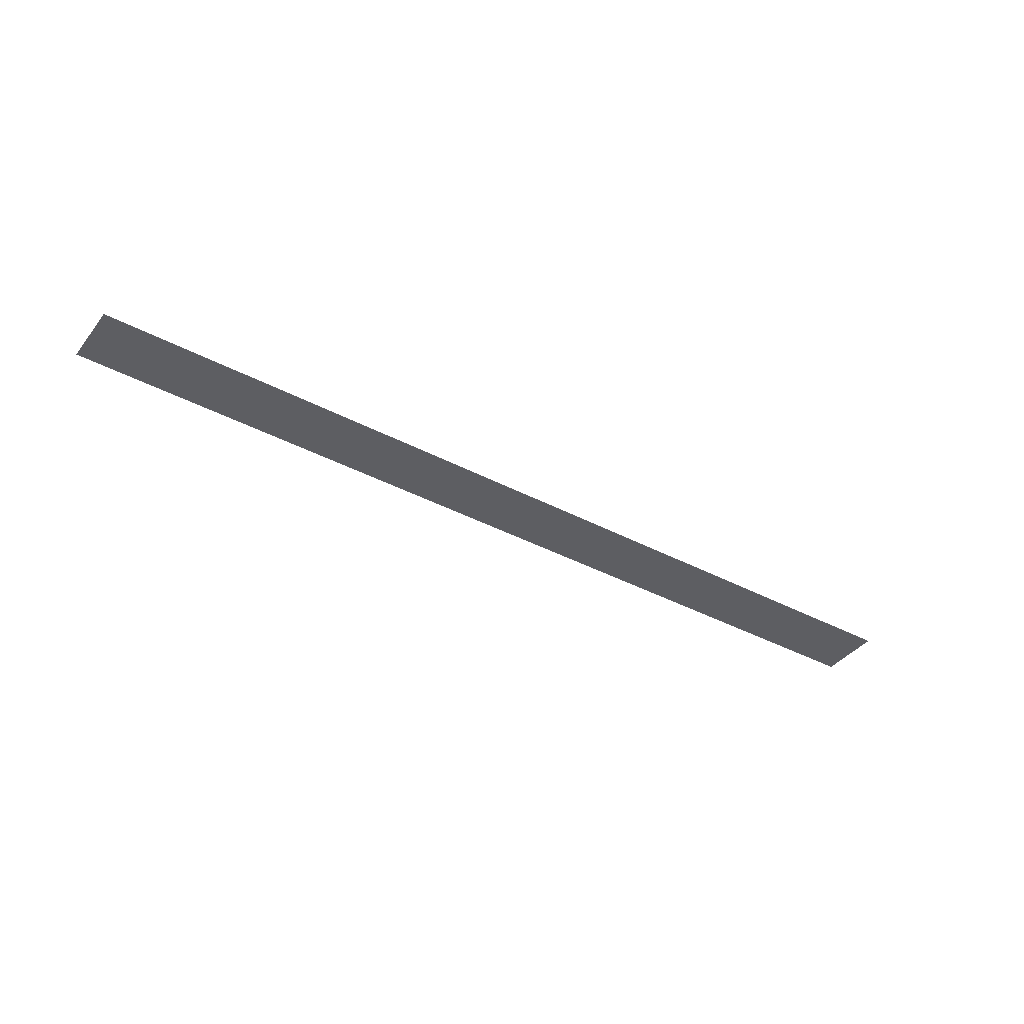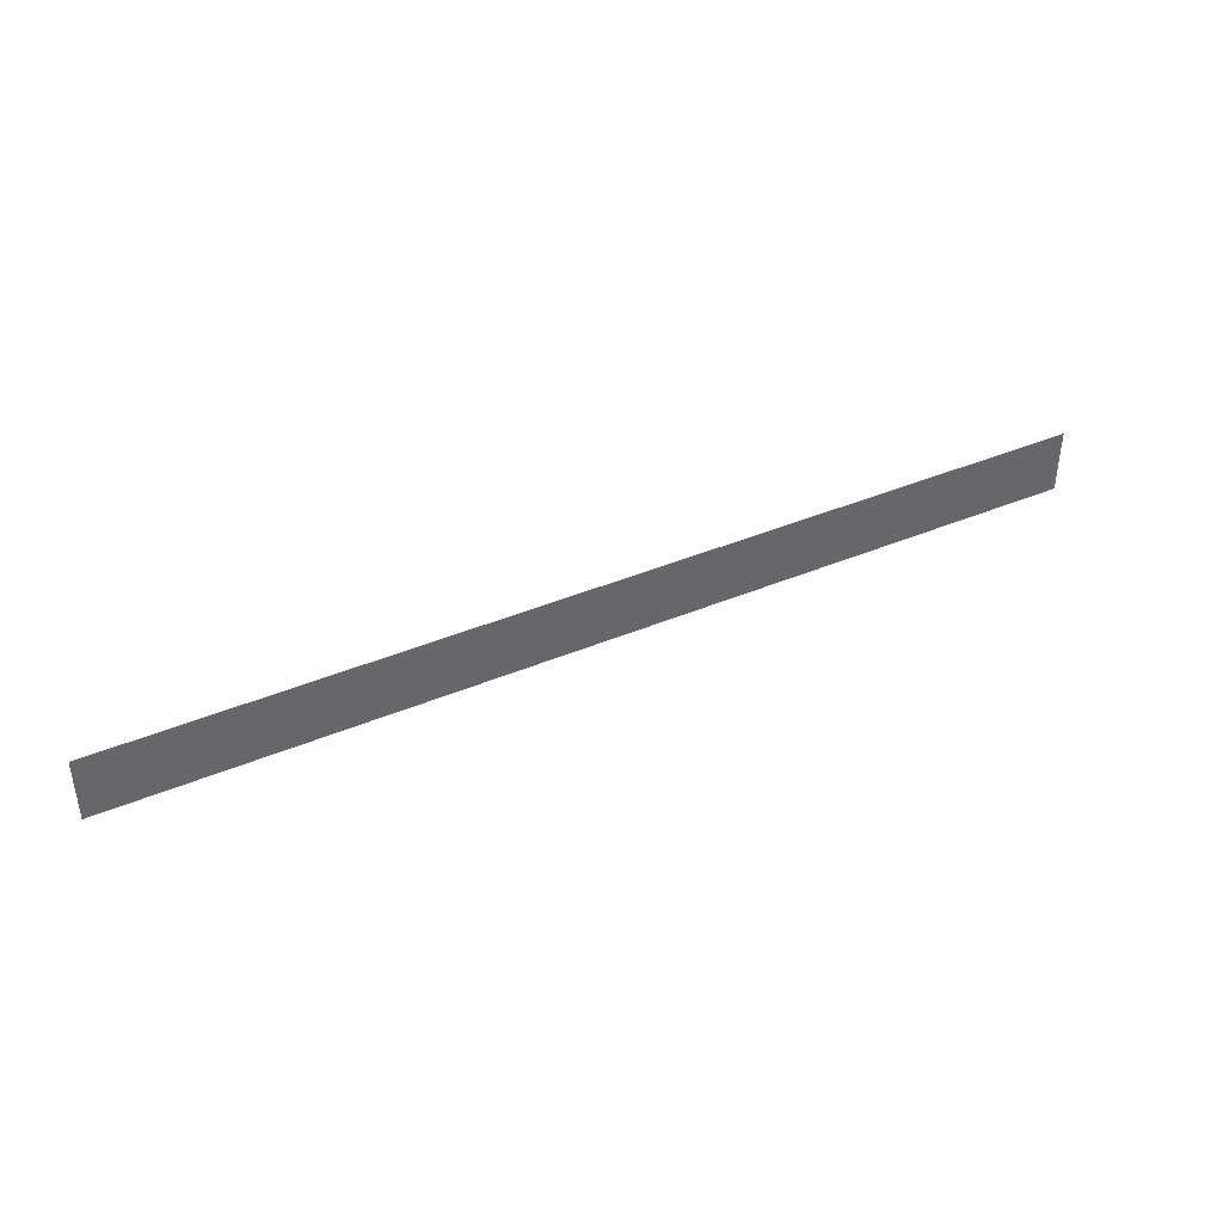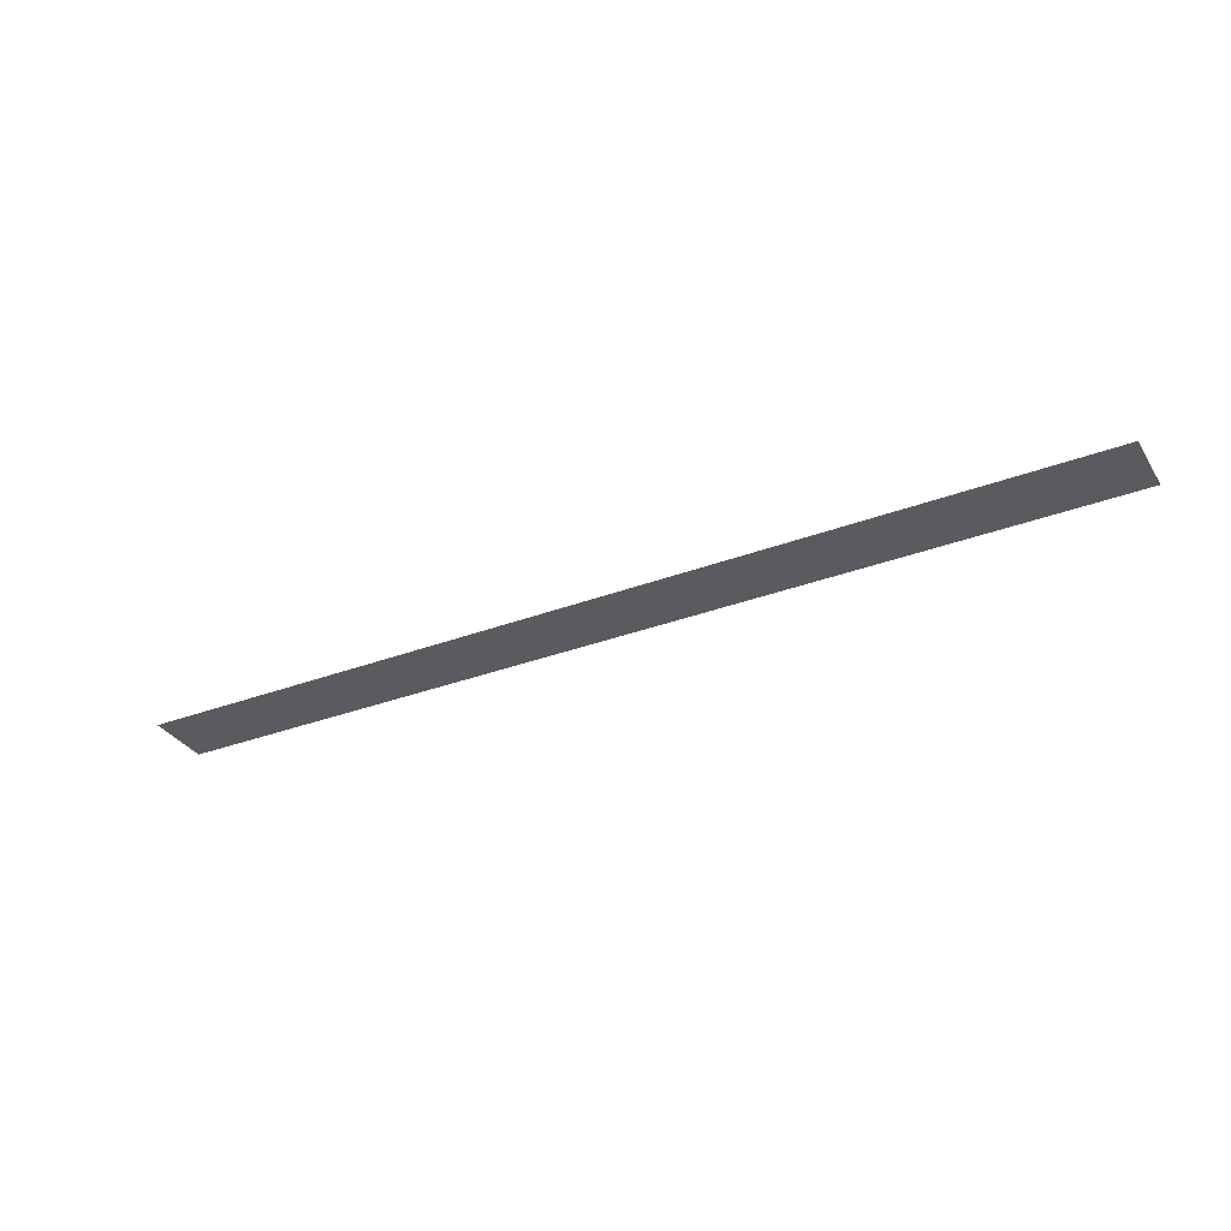
<metadata>
{"format":"obj","ext":"obj","renderer":"f3d","projection":"perspective","resolution":1024,"background":"white","views":[{"elev":-39.1,"azim":-33.7,"up":"+Y"},{"elev":40.5,"azim":152.7,"up":"+Z"},{"elev":-33.2,"azim":-152.5,"up":"+Y"}]}
</metadata>
<code>
o 10902
v 2205 1880 15.6
v 2205 1880 15.5
v 2207 1880 15.5
v 2207 1880 15.5
v 2205 1880 15.5
v 2207 1880 15.5
v 2207 1880 15.6
v 2205 1880 15.6
v 2205 1880 15.6
v 2207 1880 15.6
f 1 2 3
f 1 4 5
f 6 7 8
f 6 9 10

</code>
